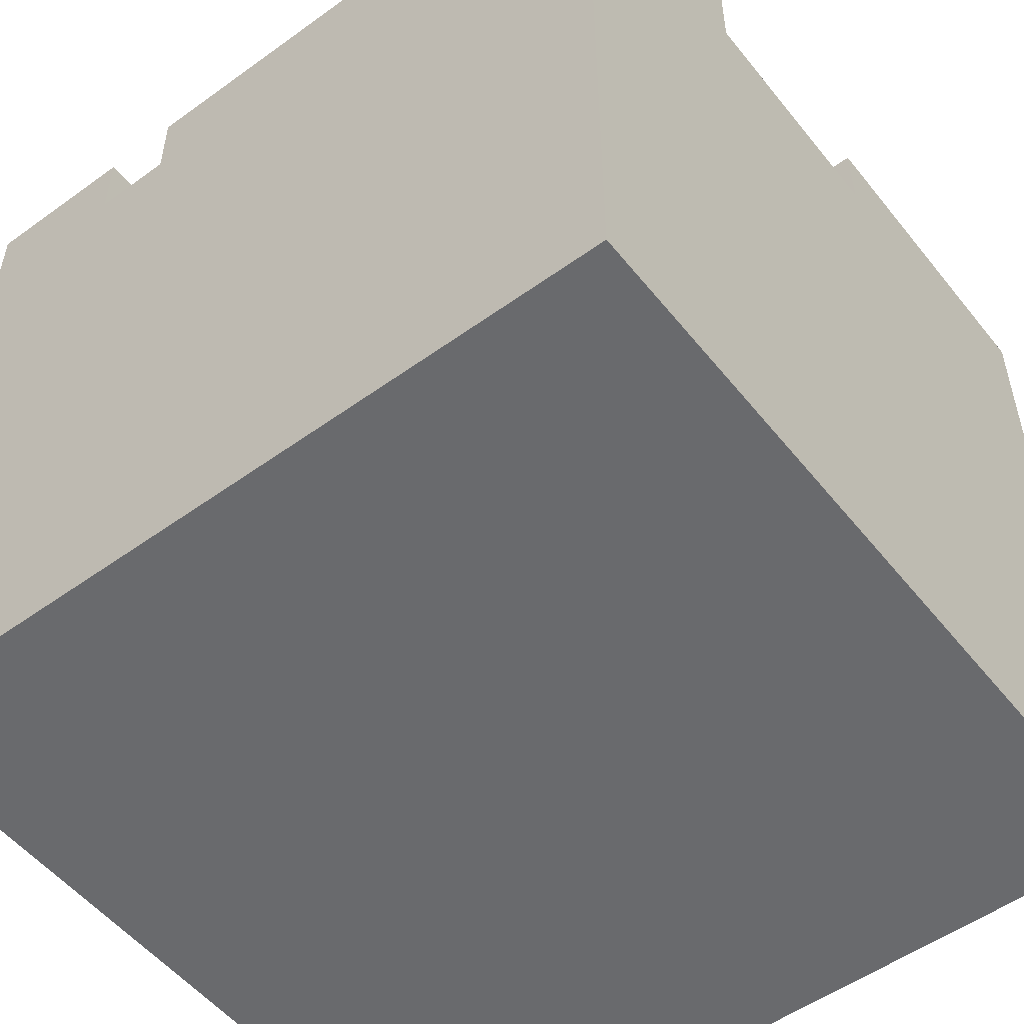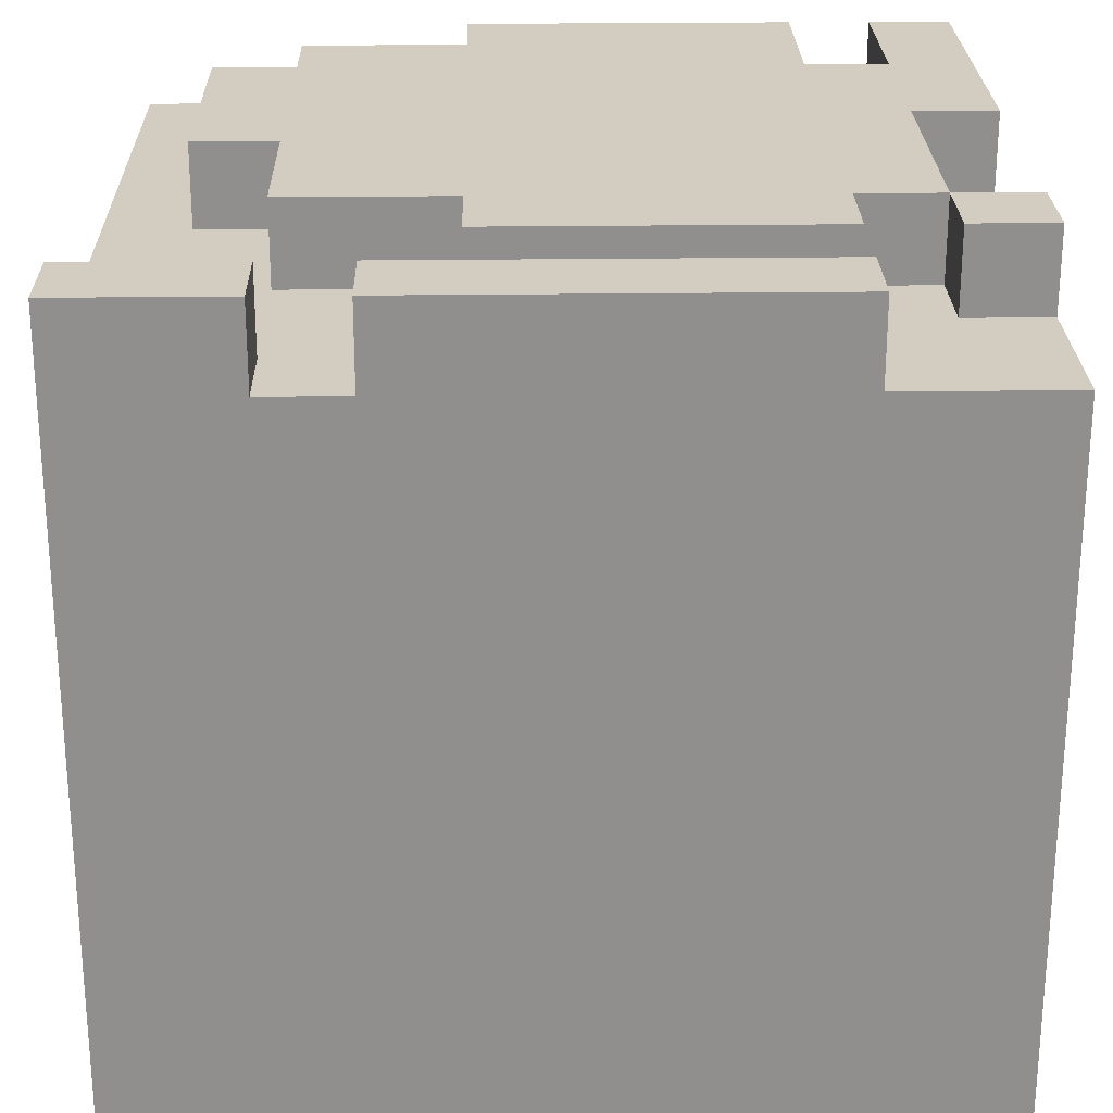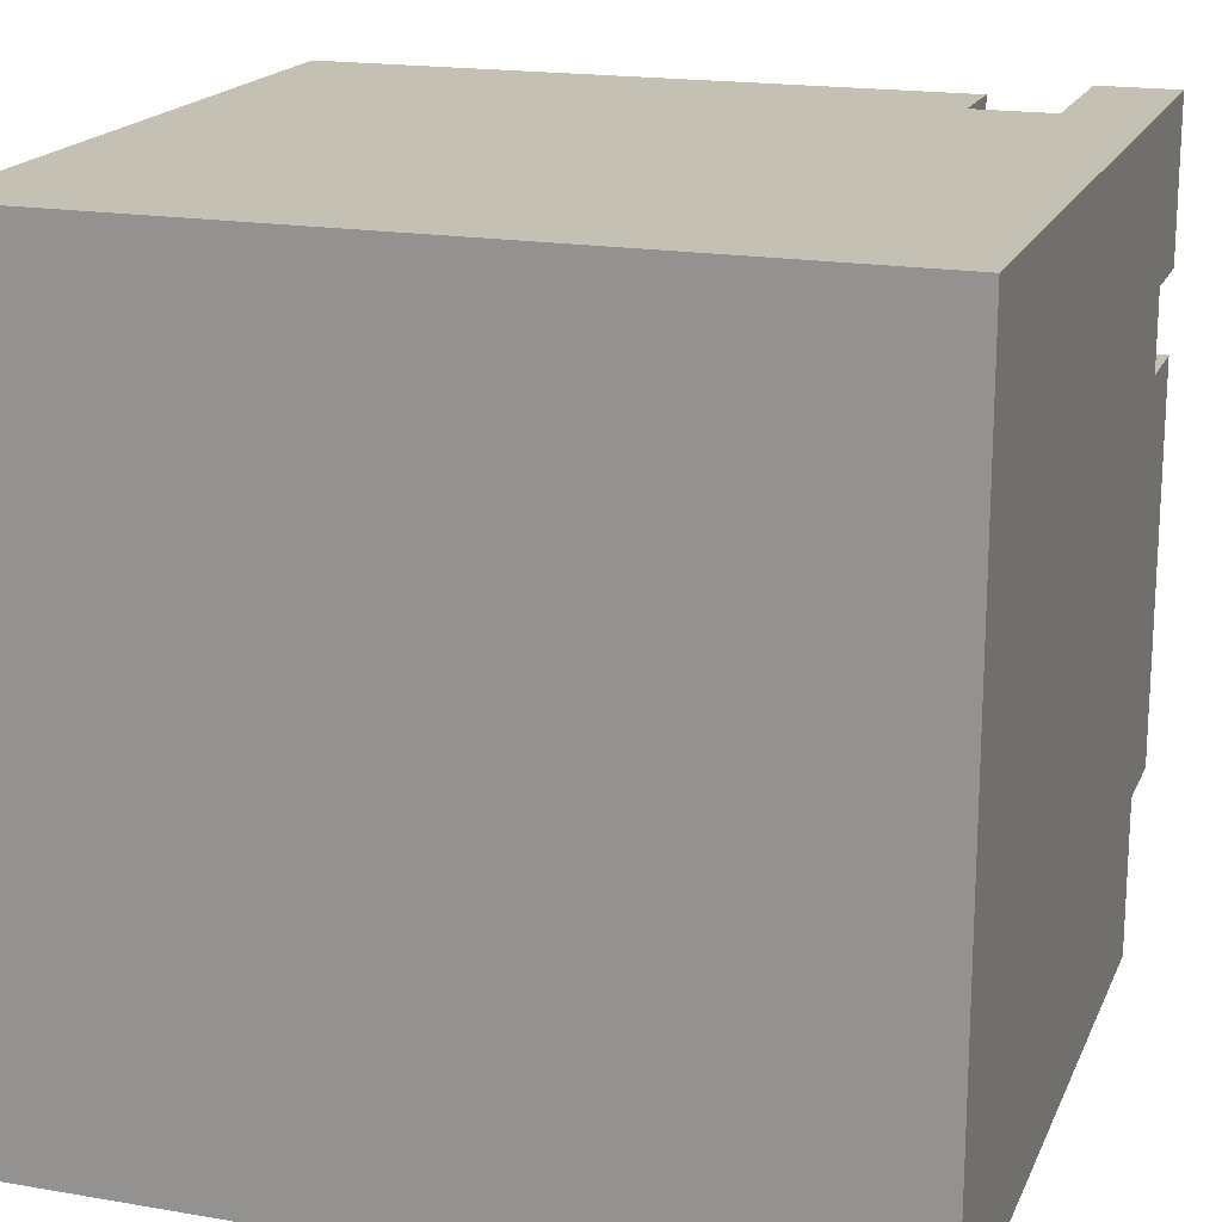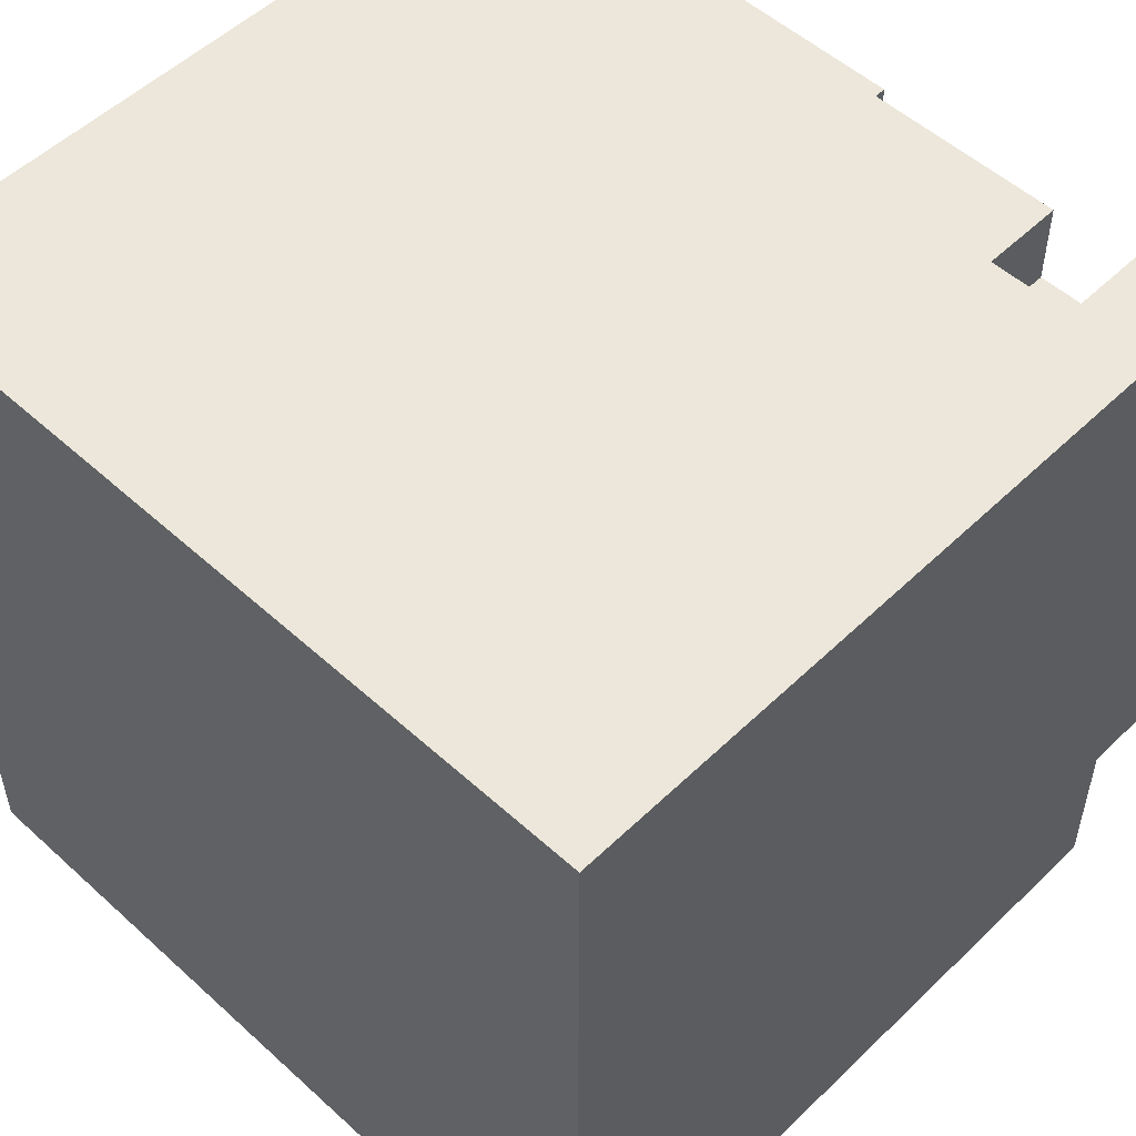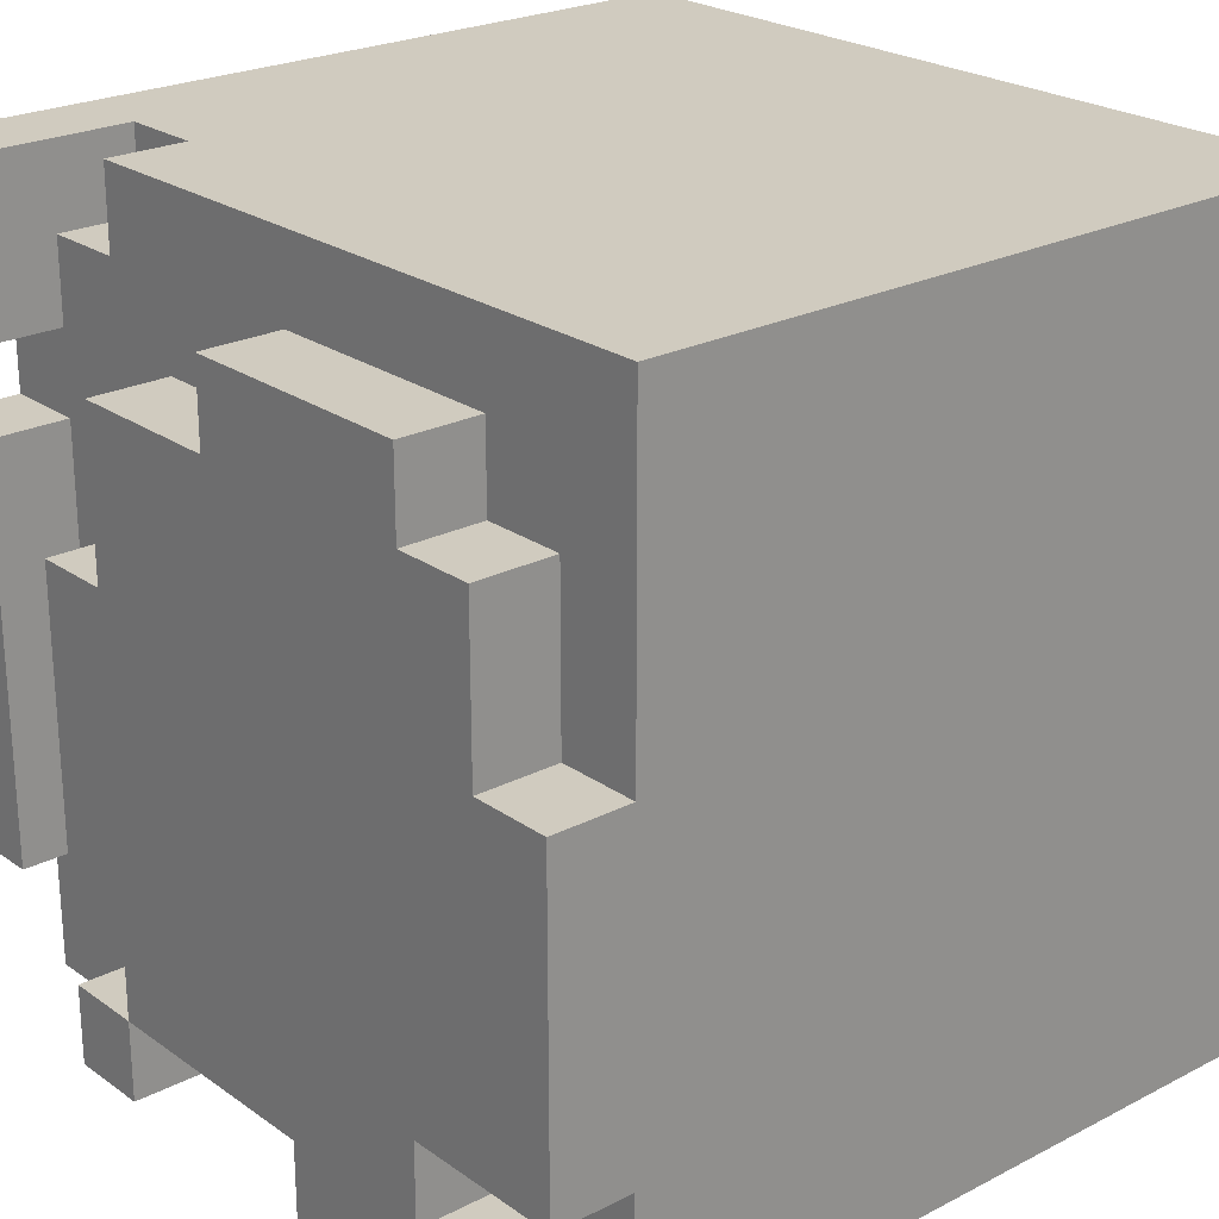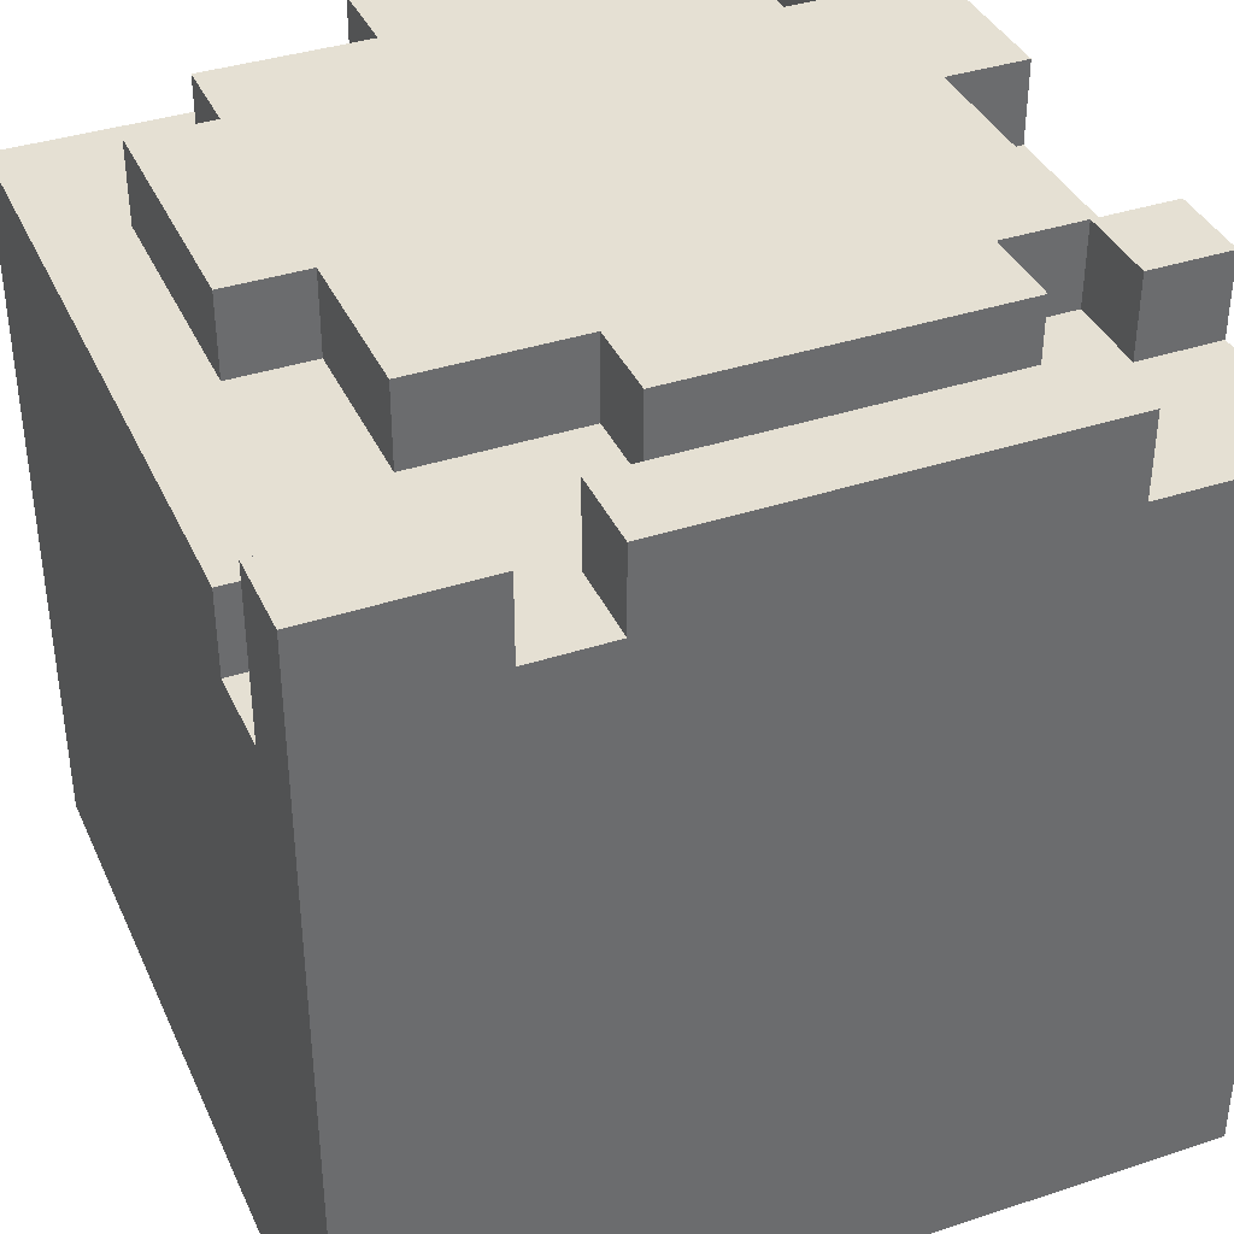
<metadata>
{"format":"obj","ext":"obj","renderer":"f3d","projection":"perspective","resolution":1024,"background":"white","views":[{"elev":-53.0,"azim":127.7,"up":"+Y"},{"elev":24.8,"azim":88.8,"up":"+Y"},{"elev":18.3,"azim":18.3,"up":"+Z"},{"elev":52.8,"azim":44.2,"up":"+Z"},{"elev":23.7,"azim":-130.7,"up":"+Z"},{"elev":38.1,"azim":67.3,"up":"+Y"}]}
</metadata>
<code>
v -5 0 5
v -5 0 -5
v -5 9 5
v -5 9 1
v -5 9 -3
v -5 9 -4
v -5 10 1
v -5 10 -3
v -5 10 -4
v -5 10 -5
v -4 9 3
v -4 9 1
v -4 10 3
v -4 10 1
v -3 9 4
v -3 9 3
v -3 9 -3
v -3 9 -4
v -3 10 4
v -3 10 3
v -3 10 -3
v -3 10 -4
v 2 9 -4
v 2 9 -5
v 2 10 -4
v 2 10 -5
v 4 8 5
v 4 8 4
v 4 9 4
v 4 9 3
v 4 9 2
v 4 9 -3
v 4 10 5
v 4 10 3
v 4 10 2
v 4 10 -3
v -1 9 -4
v -1 9 -5
v -1 10 -4
v -1 10 -5
v 0 9 4
v 0 9 3
v 0 10 4
v 0 10 3
v 2 9 3
v 2 9 1
v 2 9 -3
v 2 9 -4
v 2 10 3
v 2 10 1
v 2 10 -3
v 2 10 -4
v 3 8 5
v 3 8 4
v 3 9 5
v 3 9 4
v 3 9 1
v 3 9 -3
v 3 9 -4
v 3 9 -5
v 3 10 1
v 3 10 -3
v 3 10 -4
v 3 10 -5
v 5 0 5
v 5 0 -5
v 5 9 3
v 5 9 2
v 5 9 -3
v 5 9 -5
v 5 10 5
v 5 10 3
v 5 10 2
v 5 10 -3
v -5 0 5
v -5 9 5
v 3 8 5
v 3 9 5
v 4 8 5
v 4 10 5
v 5 0 5
v 5 10 5
v -3 9 4
v -3 10 4
v 0 9 4
v 0 10 4
v 3 8 4
v 3 9 4
v 4 8 4
v 4 9 4
v -4 9 3
v -4 10 3
v -3 9 3
v -3 10 3
v 0 9 3
v 0 10 3
v 2 9 3
v 2 10 3
v 4 9 2
v 4 10 2
v 5 9 2
v 5 10 2
v -5 9 1
v -5 10 1
v -4 9 1
v -4 10 1
v 2 9 1
v 2 10 1
v 3 9 1
v 3 10 1
v -5 9 -4
v -5 10 -4
v -3 9 -4
v -3 10 -4
v 2 9 -4
v 2 10 -4
v 3 9 -4
v 3 10 -4
v 4 9 3
v 4 10 3
v 5 9 3
v 5 10 3
v -5 9 -3
v -5 10 -3
v -3 9 -3
v -3 10 -3
v 2 9 -3
v 2 10 -3
v 3 9 -3
v 3 10 -3
v 4 9 -3
v 4 10 -3
v 5 9 -3
v 5 10 -3
v -1 9 -4
v -1 10 -4
v 2 9 -4
v 2 10 -4
v -5 0 -5
v -5 10 -5
v -1 9 -5
v -1 10 -5
v 2 9 -5
v 2 10 -5
v 3 9 -5
v 3 10 -5
v 5 0 -5
v 5 9 -5
v -5 0 5
v 5 0 5
v -5 0 -5
v 5 0 -5
v 3 8 5
v 4 8 5
v 3 8 4
v 4 8 4
v -5 9 5
v 3 9 5
v -3 9 4
v 0 9 4
v 3 9 4
v 4 9 4
v -4 9 3
v -3 9 3
v 0 9 3
v 2 9 3
v 4 9 3
v 5 9 3
v 4 9 2
v 5 9 2
v -5 9 1
v -4 9 1
v 2 9 1
v 3 9 1
v -5 9 -3
v -3 9 -3
v 2 9 -3
v 3 9 -3
v 4 9 -3
v 5 9 -3
v -5 9 -4
v -3 9 -4
v -1 9 -4
v 2 9 -4
v 3 9 -4
v -1 9 -5
v 2 9 -5
v 3 9 -5
v 5 9 -5
v 4 10 5
v 5 10 5
v -3 10 4
v 0 10 4
v -4 10 3
v -3 10 3
v 0 10 3
v 2 10 3
v 4 10 3
v 5 10 3
v -3 10 2
v 0 10 2
v 4 10 2
v 5 10 2
v -5 10 1
v -4 10 1
v 2 10 1
v 3 10 1
v -3 10 -2
v -1 10 -2
v -5 10 -3
v -3 10 -3
v -1 10 -3
v 0 10 -3
v 2 10 -3
v 3 10 -3
v 4 10 -3
v 5 10 -3
v -5 10 -4
v -3 10 -4
v -1 10 -4
v 2 10 -4
v 3 10 -4
v -5 10 -5
v -1 10 -5
v 2 10 -5
v 3 10 -5
f 3 2 1
f 4 2 3
f 5 2 4
f 6 2 5
f 7 5 4
f 8 5 7
f 9 2 6
f 10 2 9
f 13 12 11
f 14 12 13
f 19 16 15
f 20 16 19
f 21 18 17
f 22 18 21
f 25 24 23
f 26 24 25
f 29 28 27
f 33 29 27
f 33 30 29
f 34 30 33
f 35 32 31
f 36 32 35
f 37 38 39
f 39 38 40
f 41 42 43
f 43 42 44
f 45 46 49
f 49 46 50
f 47 48 51
f 51 48 52
f 53 54 55
f 55 54 56
f 57 58 61
f 61 58 62
f 59 60 63
f 63 60 64
f 65 66 67
f 67 66 68
f 68 66 69
f 69 66 70
f 65 67 71
f 71 67 72
f 68 69 73
f 73 69 74
f 77 76 75
f 78 76 77
f 79 77 75
f 81 79 75
f 81 80 79
f 82 80 81
f 85 84 83
f 86 84 85
f 89 88 87
f 90 88 89
f 93 92 91
f 94 92 93
f 97 96 95
f 98 96 97
f 101 100 99
f 102 100 101
f 105 104 103
f 106 104 105
f 109 108 107
f 110 108 109
f 113 112 111
f 114 112 113
f 117 116 115
f 118 116 117
f 119 120 121
f 121 120 122
f 123 124 125
f 125 124 126
f 127 128 129
f 129 128 130
f 131 132 133
f 133 132 134
f 135 136 137
f 137 136 138
f 139 140 141
f 141 140 142
f 139 141 143
f 139 143 145
f 143 144 145
f 145 144 146
f 139 145 147
f 147 145 148
f 151 150 149
f 152 150 151
f 153 154 155
f 155 154 156
f 157 158 159
f 159 158 160
f 160 158 161
f 157 159 163
f 163 159 164
f 161 162 165
f 160 161 165
f 165 162 166
f 166 162 167
f 167 168 169
f 166 167 169
f 169 168 170
f 157 163 171
f 171 163 172
f 166 169 173
f 173 169 174
f 174 169 178
f 178 169 179
f 175 176 181
f 181 176 182
f 179 180 184
f 177 178 184
f 178 179 184
f 184 180 185
f 183 184 186
f 186 184 187
f 185 180 188
f 188 180 189
f 192 193 195
f 195 193 196
f 190 191 198
f 198 191 199
f 196 197 200
f 194 195 200
f 195 196 200
f 200 197 201
f 194 200 205
f 200 201 205
f 201 197 206
f 204 205 208
f 205 201 208
f 208 201 209
f 204 208 210
f 208 209 211
f 210 208 211
f 209 201 212
f 211 209 212
f 206 207 213
f 212 201 213
f 201 206 213
f 213 207 214
f 214 207 215
f 202 203 216
f 216 203 217
f 211 212 219
f 213 214 219
f 212 213 219
f 219 214 220
f 220 214 221
f 218 219 223
f 219 220 223
f 223 220 224
f 221 222 225
f 225 222 226

</code>
